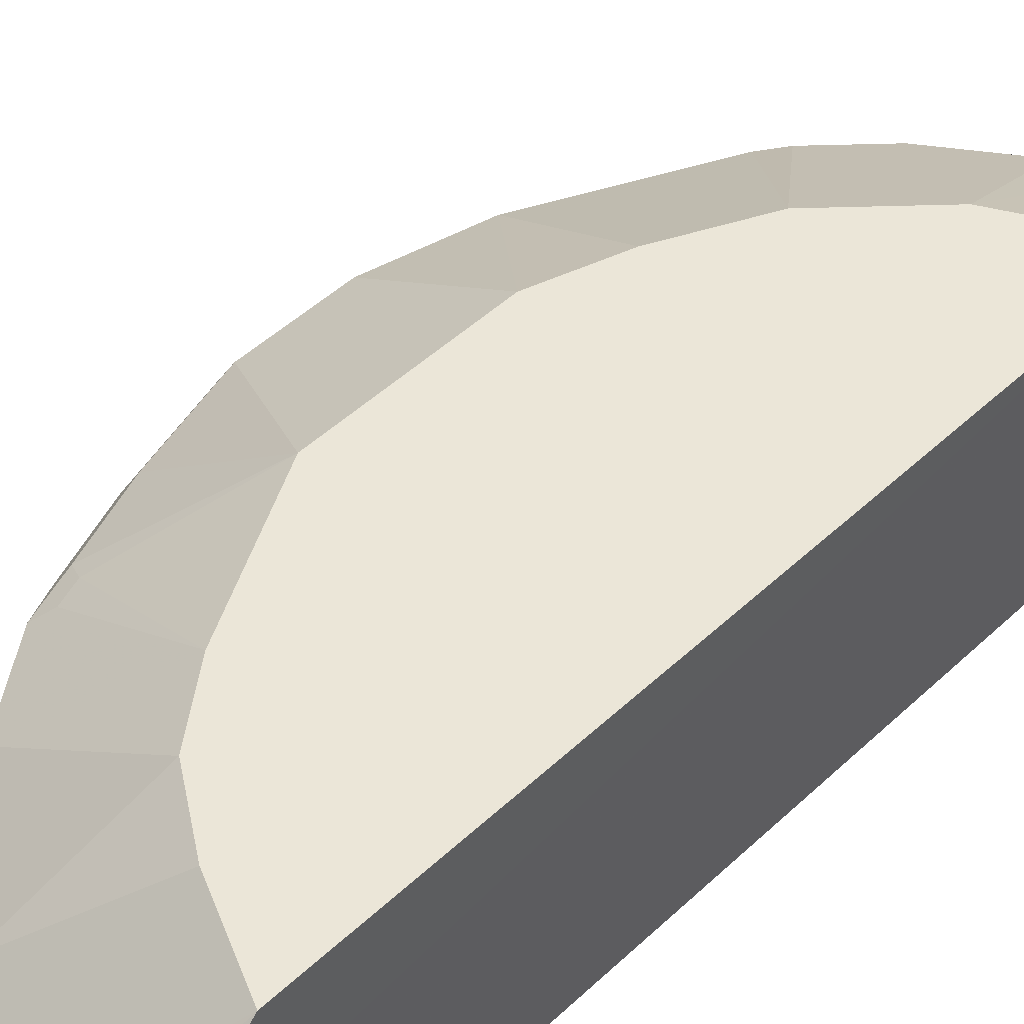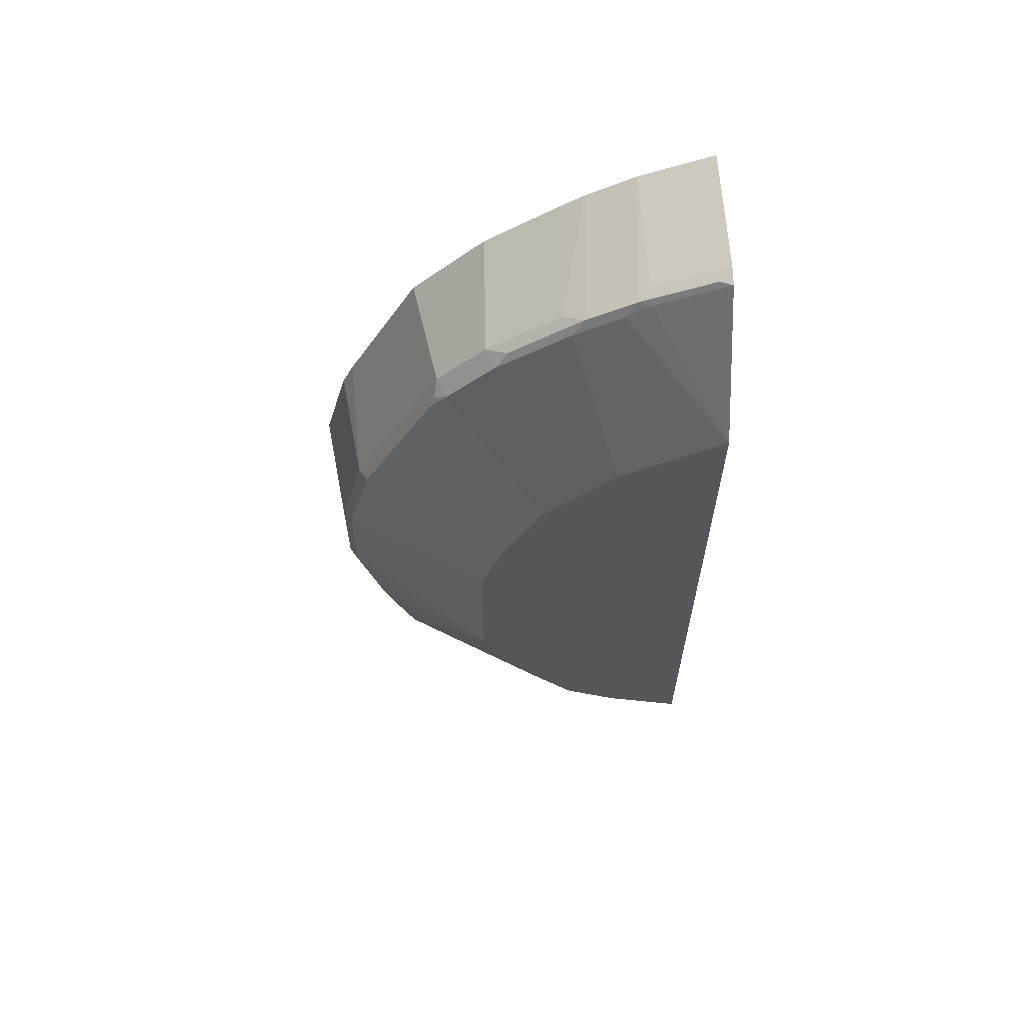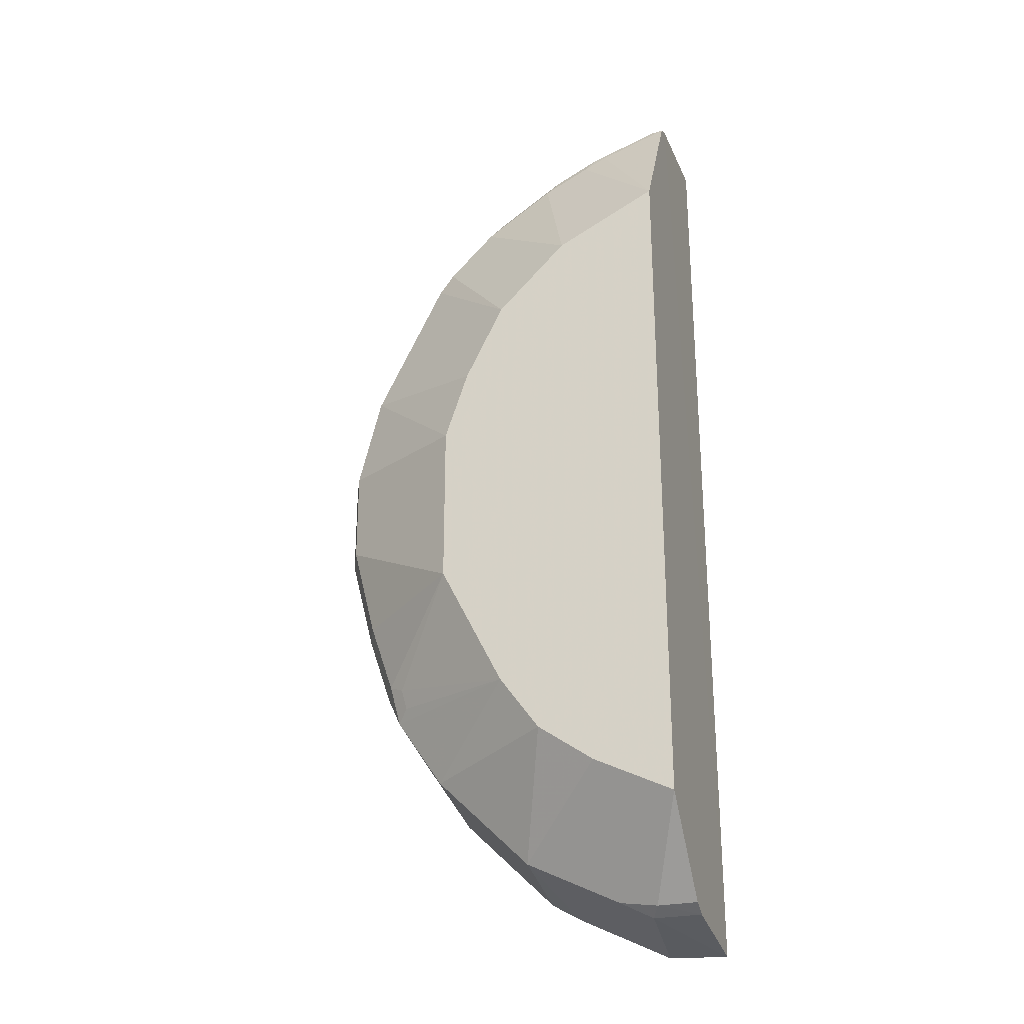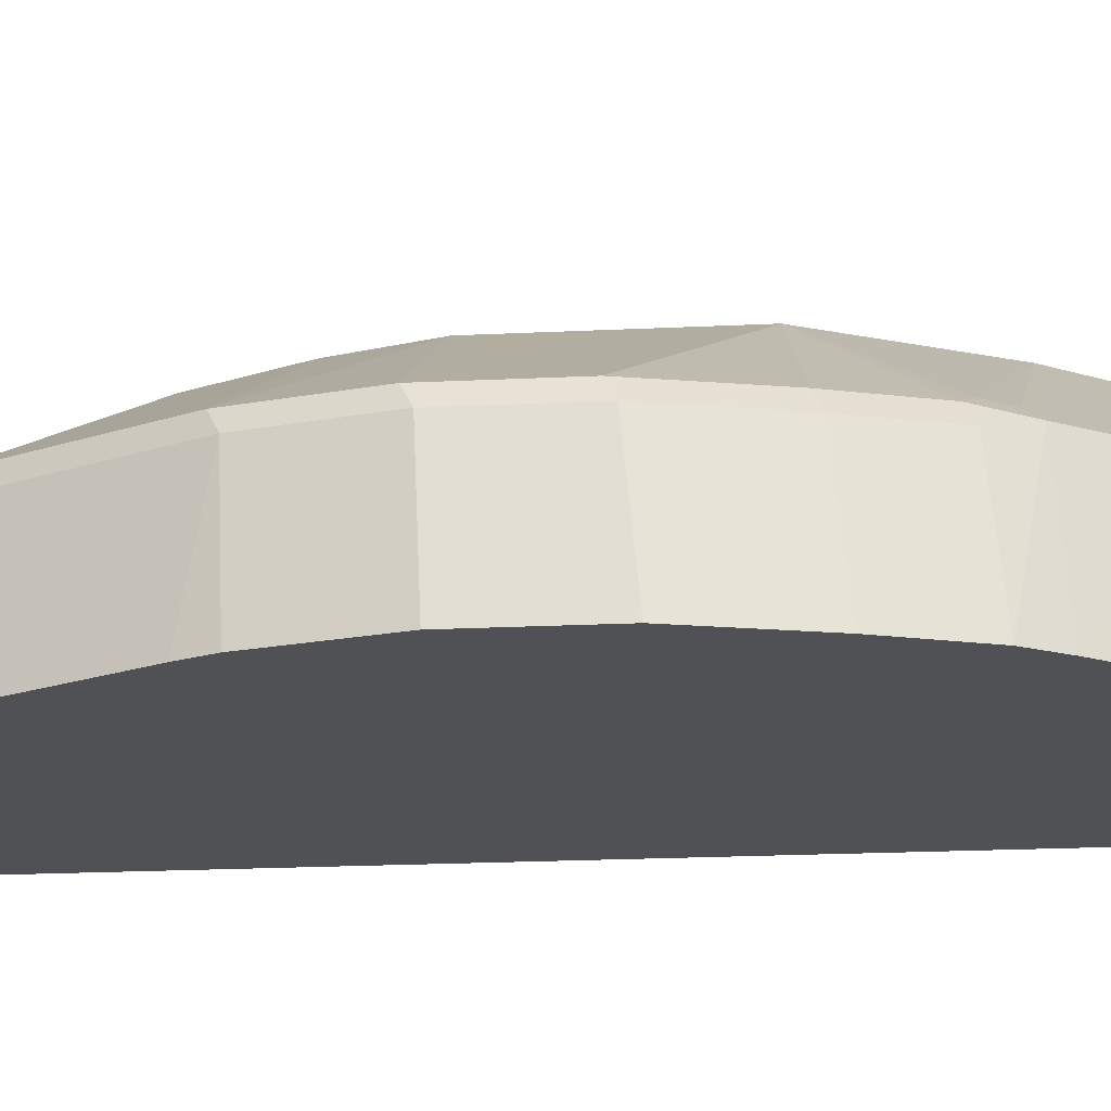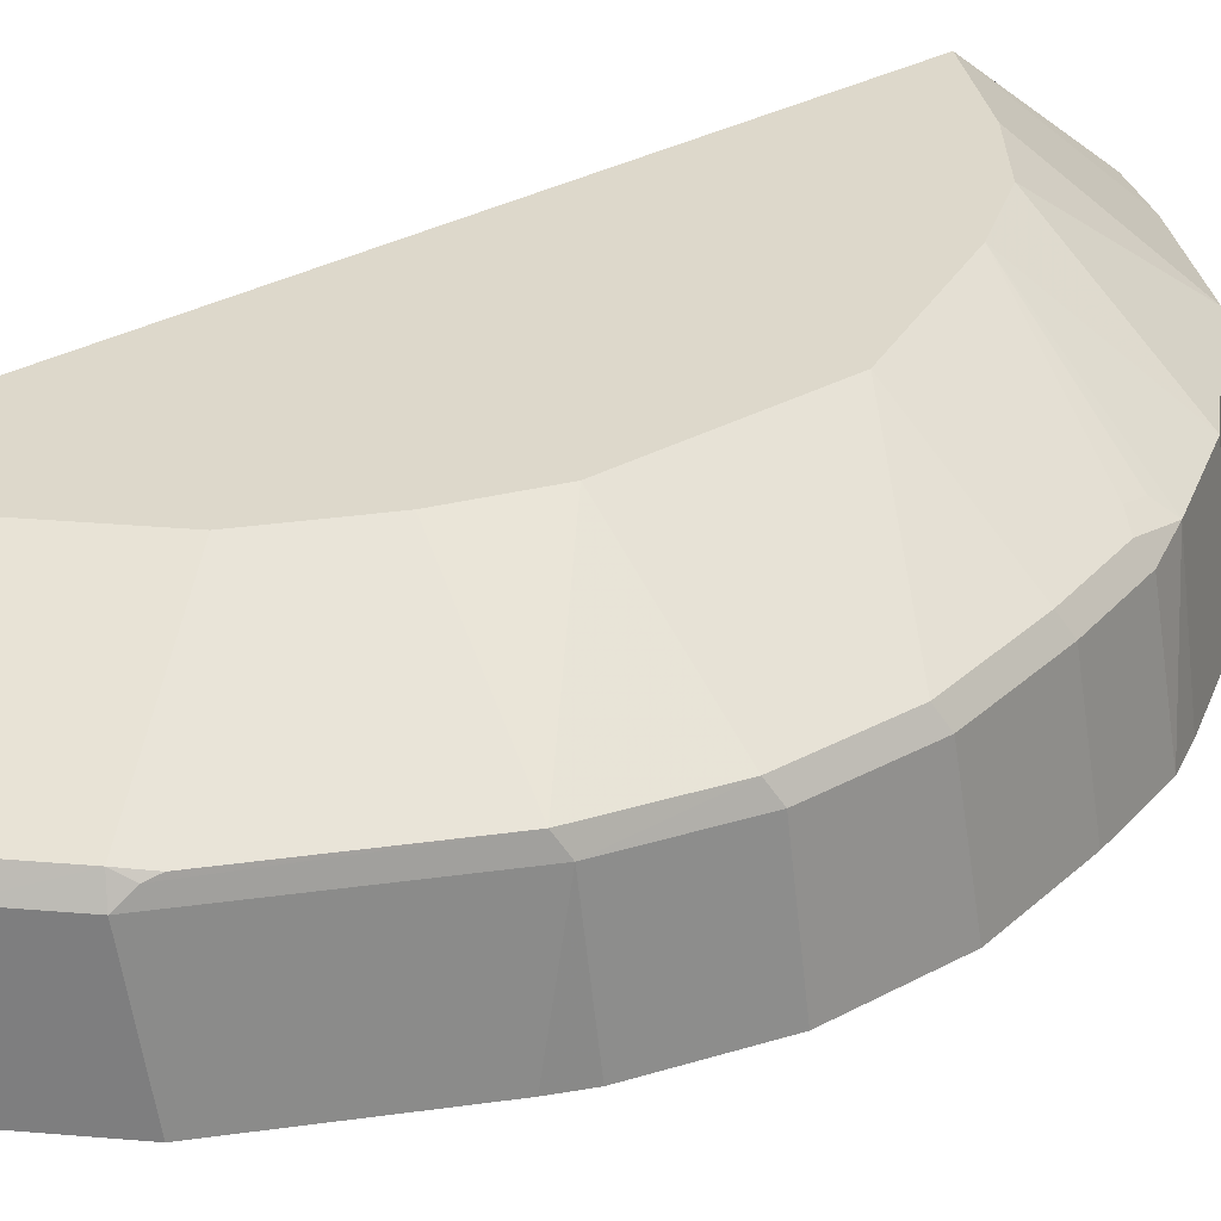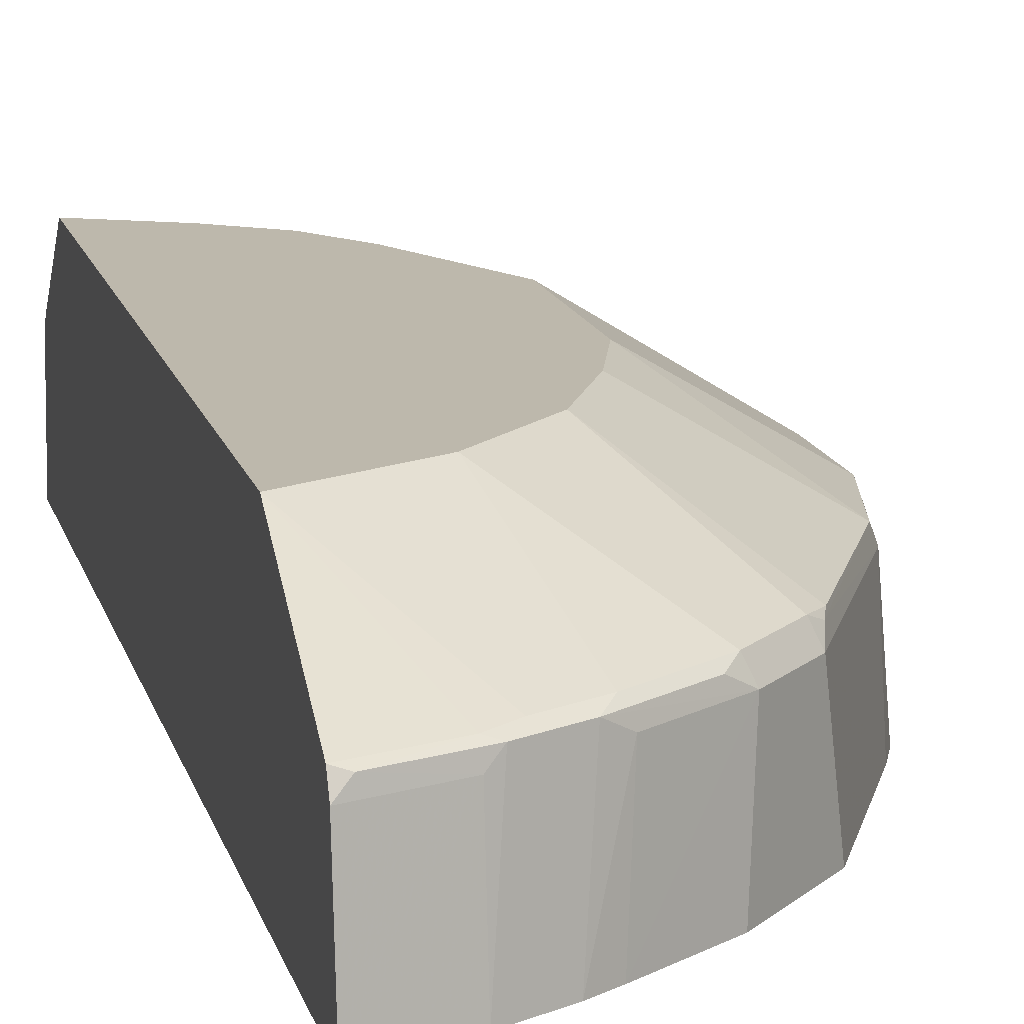
<metadata>
{"format":"obj","ext":"obj","renderer":"f3d","projection":"perspective","resolution":1024,"background":"white","views":[{"elev":46.4,"azim":-137.0,"up":"+Y"},{"elev":63.7,"azim":175.0,"up":"+Z"},{"elev":-27.3,"azim":-161.9,"up":"+Z"},{"elev":-19.8,"azim":95.3,"up":"+Y"},{"elev":31.3,"azim":52.0,"up":"+Y"},{"elev":14.8,"azim":-13.9,"up":"+Y"}]}
</metadata>
<code>
v 0.08956 -0.519 0.3674
v 0.221 -0.519 0.2748
v 0.2688 -0.519 0.1612
v 0.2509 -0.519 0.215
v 0.3524 -0.5794 0.2389
v 0.2987 -0.5794 0.3464
v 0.2957 -0.5824 0.3539
v 0.2867 -0.5779 0.3606
v 0.2927 -0.5914 0.3644
v 0.2568 -0.5914 0.4002
v 0.3045 -0.6764 0.3562
v 0.2508 -0.6764 0.4099
v 0.1971 -0.6764 0.4457
v 0.2031 -0.5914 0.436
v 0.1792 -0.6764 0.4568
v 0.1882 -0.5824 0.4435
v 0.2419 -0.5824 0.4077
v 0.2509 -0.5779 0.3964
v 0.1673 -0.519 0.3285
v 0.1613 -0.5779 0.4502
v 0.1971 -0.5779 0.4323
v 0.1523 -0.5824 0.4614
v 0.1434 -0.6764 0.4747
v 0.1434 -0.5914 0.4659
v 0.09857 -0.5824 0.4794
v 0.1434 -0.5794 0.4599
v 0.08956 -0.5794 0.4778
v 0.08956 -0.5914 0.4839
v 0.08959 -0.6764 0.4927
v 0.08956 -0.6764 -0.2441
v 0.08956 -0.5794 -0.227
v 0.08956 -0.5914 -0.233
v 0.1255 -0.5914 -0.2329
v 0.1195 -0.5794 -0.227
v 0.1344 -0.5824 -0.224
v 0.08962 -0.519 -0.1613
v 0.221 -0.519 -0.05967
v 0.1912 -0.519 -0.1015
v 0.1494 -0.519 -0.1314
v 0.221 -0.5854 -0.1851
v 0.2927 -0.5854 -0.1135
v 0.2284 -0.6764 -0.1925
v 0.3001 -0.6764 -0.1208
v 0.3359 -0.6764 -0.06711
v 0.3493 -0.6764 -0.04461
v 0.3285 -0.5854 -0.05967
v 0.3196 -0.5764 -0.05076
v 0.3345 -0.5794 -0.02985
v 0.3225 -0.5734 -0.03581
v 0.2688 -0.519 0.0359
v 0.3704 -0.5794 0.09561
v 0.3524 -0.5794 0.0239
v 0.3584 -0.5914 0.01793
v 0.3405 -0.5914 -0.03581
v 0.3672 -0.6764 0.009121
v 0.3851 -0.6764 0.08081
v 0.3763 -0.5914 0.08965
v 0.3763 -0.5914 0.1612
v 0.3851 -0.6764 0.1567
v 0.3584 -0.5914 0.2329
v 0.3704 -0.5794 0.1673
v 0.3584 -0.6764 0.2486
v 0.3672 -0.6764 0.2284
v 0.206 -0.6764 -0.2059
v 0.1494 -0.5854 -0.221
v 0.1343 -0.6764 -0.2418
f 54 55 45
f 54 53 55
f 53 56 55
f 53 57 56
f 53 51 57
f 52 51 53
f 61 60 58
f 58 59 57
f 58 60 59
f 61 5 60
f 54 45 46
f 61 3 5
f 58 57 51
f 48 54 46
f 47 48 46
f 48 52 53
f 48 50 52
f 52 50 51
f 50 3 51
f 50 37 3
f 49 47 37
f 49 37 50
f 49 50 48
f 49 48 47
f 47 46 37
f 41 38 37
f 44 41 46
f 61 51 3
f 48 53 54
f 61 58 51
f 42 64 40
f 9 60 7
f 66 30 33
f 66 64 30
f 65 64 66
f 65 66 33
f 65 33 35
f 65 35 36
f 65 36 40
f 65 40 64
f 44 46 45
f 42 43 64
f 64 43 30
f 55 56 45
f 45 56 43
f 43 56 30
f 56 29 30
f 12 13 11
f 15 23 13
f 24 29 23
f 23 29 13
f 13 29 11
f 11 29 56
f 59 56 57
f 60 63 59
f 59 63 56
f 63 11 56
f 62 9 11
f 62 11 63
f 62 63 60
f 62 60 9
f 5 7 60
f 44 45 43
f 41 37 46
f 41 43 42
f 16 21 20
f 16 18 21
f 18 19 21
f 19 20 21
f 19 1 20
f 19 2 1
f 8 6 2
f 8 2 19
f 8 19 18
f 10 8 18
f 17 10 18
f 17 18 16
f 17 16 10
f 14 10 16
f 14 16 15
f 14 15 13
f 14 13 10
f 10 13 12
f 10 12 11
f 10 11 9
f 10 9 8
f 8 9 7
f 8 7 6
f 44 43 41
f 6 5 2
f 4 2 5
f 4 5 3
f 4 3 2
f 2 3 1
f 16 20 22
f 16 22 15
f 6 7 5
f 22 24 23
f 22 23 15
f 41 42 40
f 41 40 38
f 39 40 36
f 39 36 38
f 38 36 37
f 37 36 3
f 3 36 1
f 31 1 36
f 34 32 31
f 34 31 36
f 34 36 35
f 34 35 33
f 34 33 32
f 39 38 40
f 32 30 31
f 32 33 30
f 22 26 25
f 22 20 26
f 26 20 1
f 26 1 27
f 26 27 25
f 22 25 24
f 28 24 25
f 28 29 24
f 28 30 29
f 28 27 30
f 27 1 30
f 28 25 27
f 31 30 1

</code>
